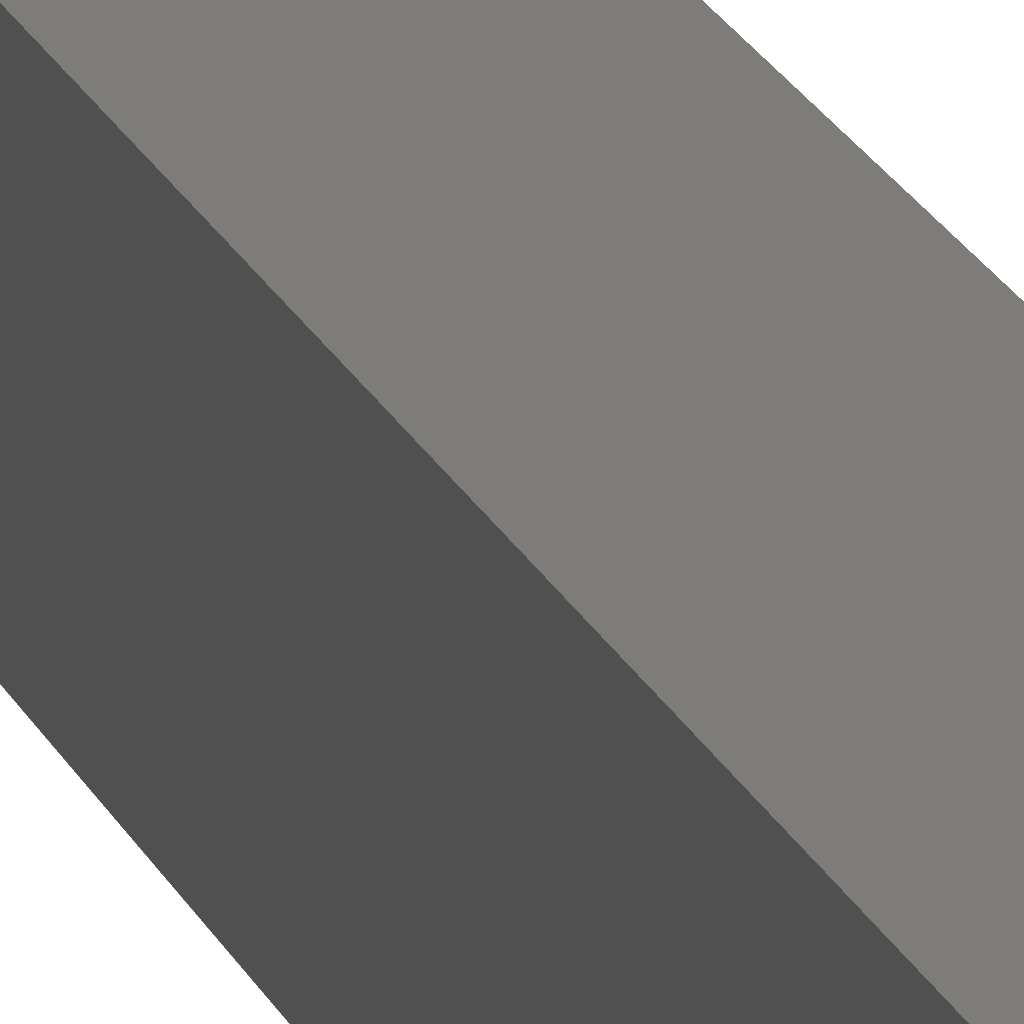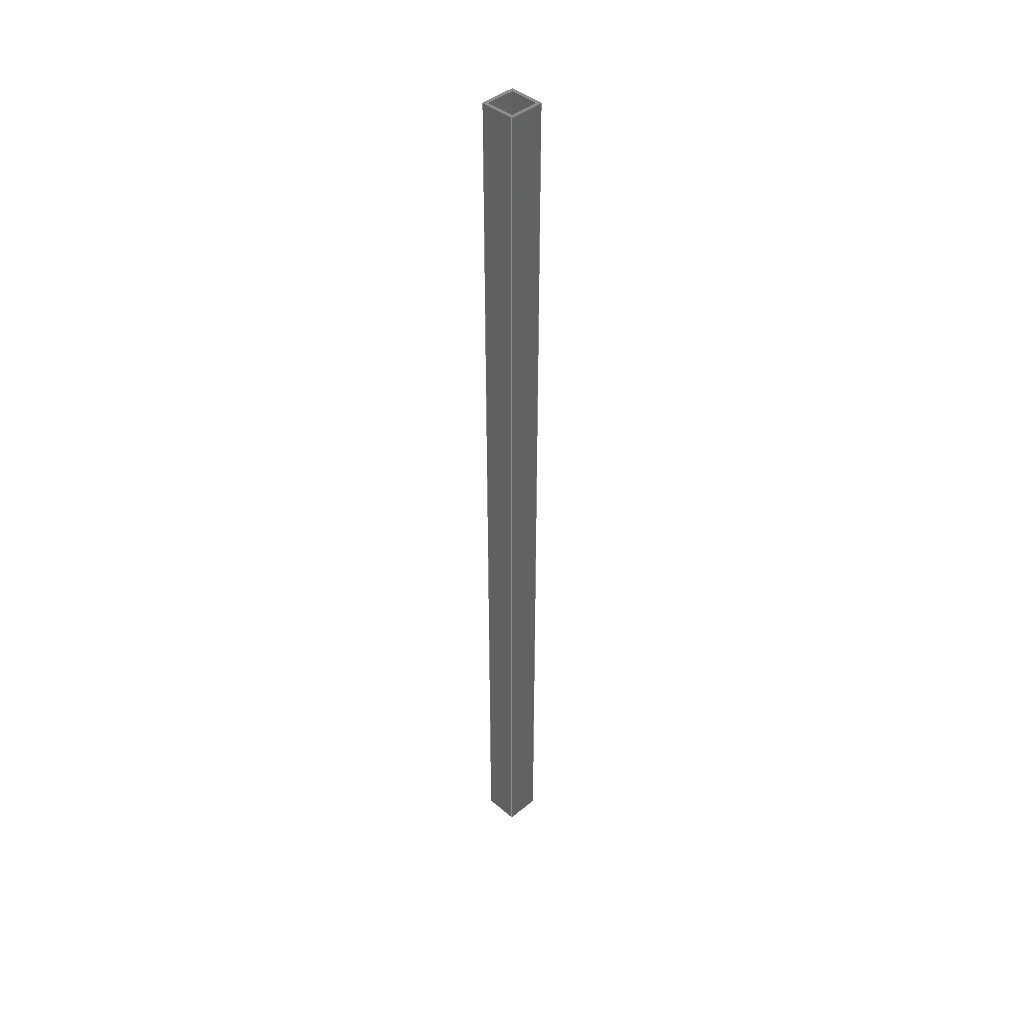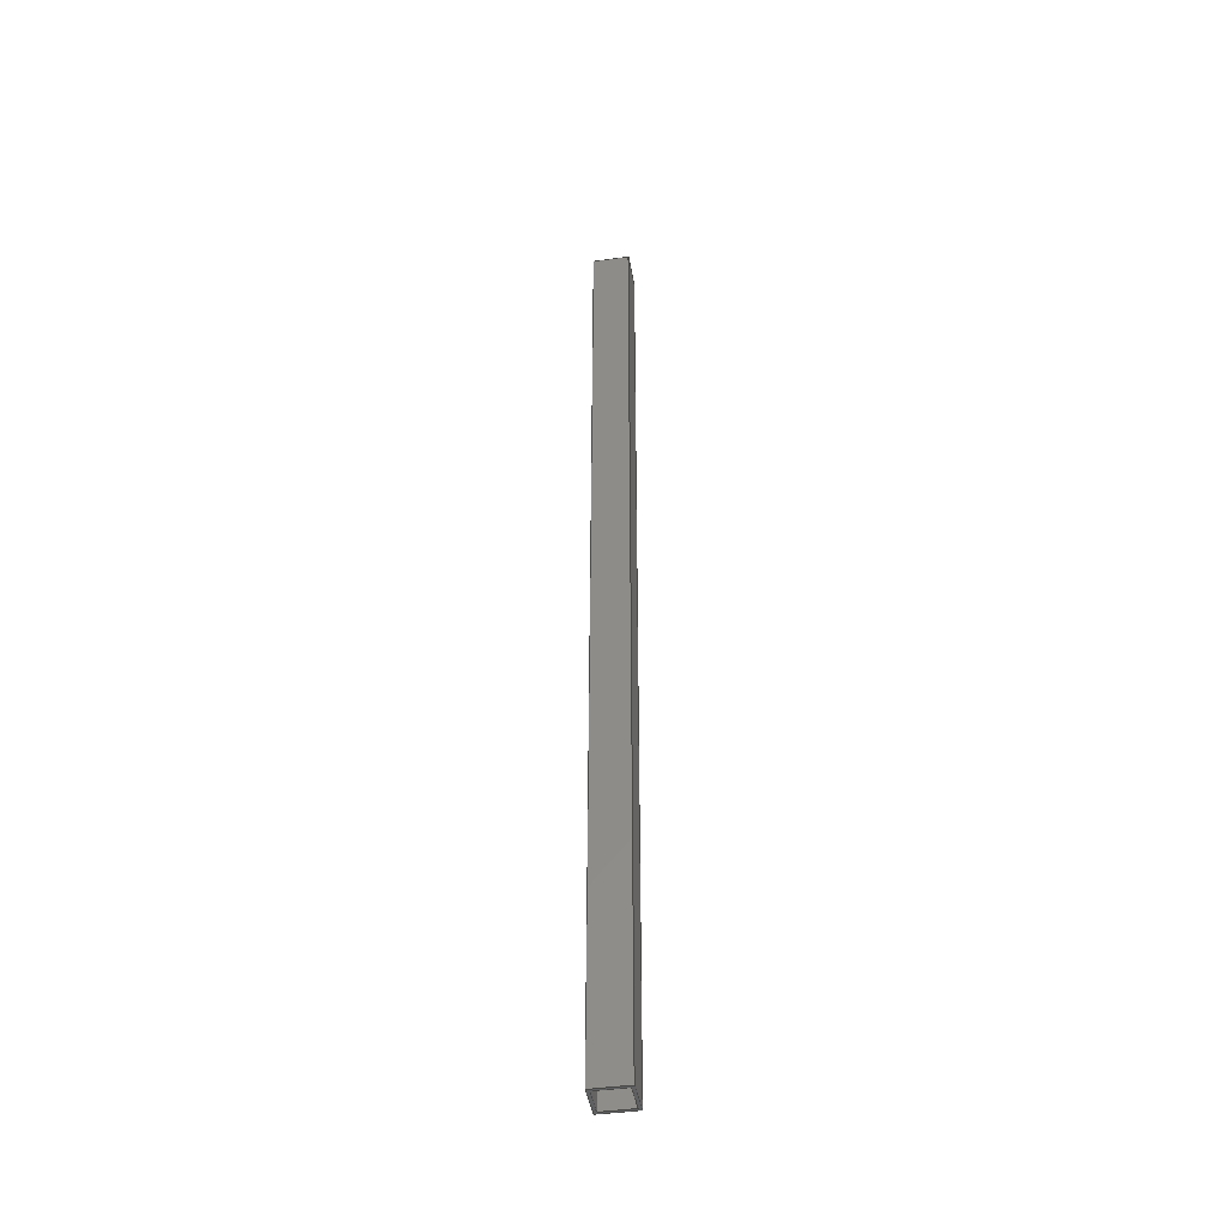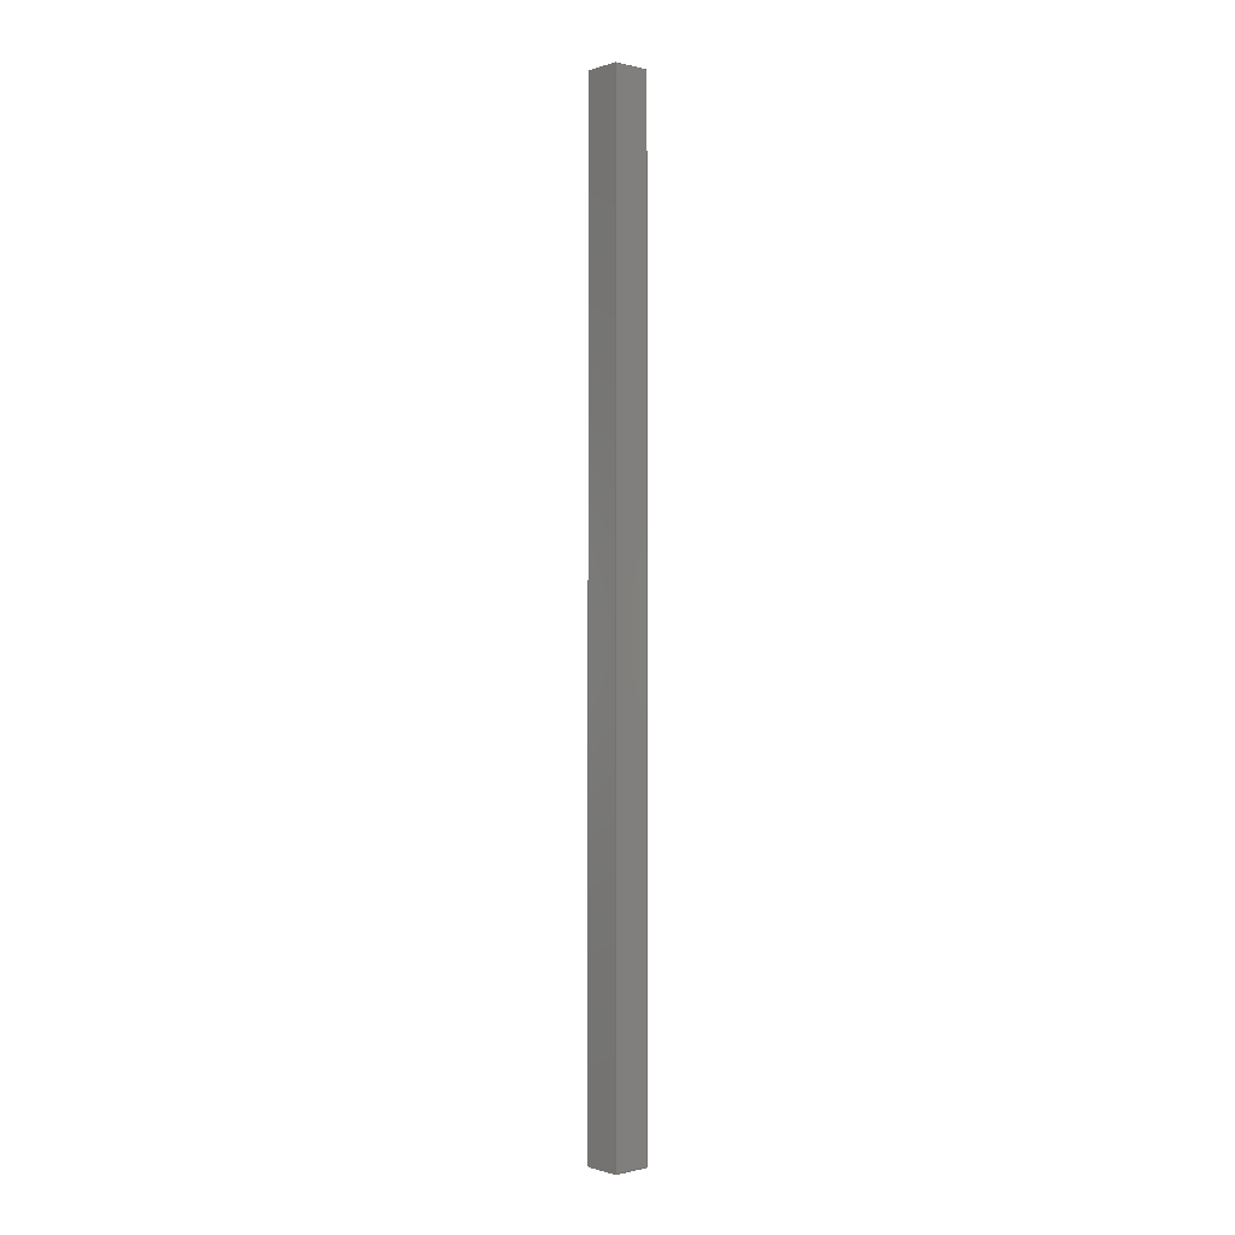
<metadata>
{"format":"step","ext":"stp","renderer":"f3d","projection":"perspective","resolution":1024,"background":"white","views":[{"elev":10.0,"azim":-9.4,"up":"+Y"},{"elev":41.9,"azim":45.2,"up":"+Z"},{"elev":-42.7,"azim":-80.5,"up":"+Z"},{"elev":-0.5,"azim":-41.5,"up":"+Z"}]}
</metadata>
<code>
ISO-10303-21;
DATA;
#1=MECHANICAL_DESIGN_GEOMETRIC_PRESENTATION_REPRESENTATION('',(#183,#179,
#184,#178,#180,#181,#182,#185,#177,#176,#175),#326);
#2=SHAPE_REPRESENTATION_RELATIONSHIP('SRR','None',#336,#3);
#3=ADVANCED_BREP_SHAPE_REPRESENTATION('',(#4),#325);
#4=MANIFOLD_SOLID_BREP('Solid1',#196);
#5=FACE_BOUND('',#18,.T.);
#6=FACE_BOUND('',#20,.T.);
#7=FACE_OUTER_BOUND('',#17,.T.);
#8=FACE_OUTER_BOUND('',#19,.T.);
#9=FACE_OUTER_BOUND('',#21,.T.);
#10=FACE_OUTER_BOUND('',#22,.T.);
#11=FACE_OUTER_BOUND('',#23,.T.);
#12=FACE_OUTER_BOUND('',#24,.T.);
#13=FACE_OUTER_BOUND('',#25,.T.);
#14=FACE_OUTER_BOUND('',#26,.T.);
#15=FACE_OUTER_BOUND('',#27,.T.);
#16=FACE_OUTER_BOUND('',#28,.T.);
#17=EDGE_LOOP('',(#117,#118,#119,#120));
#18=EDGE_LOOP('',(#121,#122,#123,#124));
#19=EDGE_LOOP('',(#125,#126,#127,#128));
#20=EDGE_LOOP('',(#129,#130,#131,#132));
#21=EDGE_LOOP('',(#133,#134,#135,#136));
#22=EDGE_LOOP('',(#137,#138,#139,#140));
#23=EDGE_LOOP('',(#141,#142,#143,#144));
#24=EDGE_LOOP('',(#145,#146,#147,#148));
#25=EDGE_LOOP('',(#149,#150,#151,#152));
#26=EDGE_LOOP('',(#153,#154,#155,#156));
#27=EDGE_LOOP('',(#157,#158,#159,#160));
#28=EDGE_LOOP('',(#161,#162,#163,#164));
#29=LINE('',#276,#53);
#30=LINE('',#278,#54);
#31=LINE('',#280,#55);
#32=LINE('',#281,#56);
#33=LINE('',#284,#57);
#34=LINE('',#286,#58);
#35=LINE('',#288,#59);
#36=LINE('',#289,#60);
#37=LINE('',#293,#61);
#38=LINE('',#295,#62);
#39=LINE('',#297,#63);
#40=LINE('',#298,#64);
#41=LINE('',#301,#65);
#42=LINE('',#303,#66);
#43=LINE('',#305,#67);
#44=LINE('',#306,#68);
#45=LINE('',#308,#69);
#46=LINE('',#309,#70);
#47=LINE('',#311,#71);
#48=LINE('',#313,#72);
#49=LINE('',#316,#73);
#50=LINE('',#317,#74);
#51=LINE('',#319,#75);
#52=LINE('',#321,#76);
#53=VECTOR('',#230,39.37);
#54=VECTOR('',#231,39.37);
#55=VECTOR('',#232,39.37);
#56=VECTOR('',#233,39.37);
#57=VECTOR('',#234,39.37);
#58=VECTOR('',#235,39.37);
#59=VECTOR('',#236,39.37);
#60=VECTOR('',#237,39.37);
#61=VECTOR('',#240,39.37);
#62=VECTOR('',#241,39.37);
#63=VECTOR('',#242,39.37);
#64=VECTOR('',#243,39.37);
#65=VECTOR('',#244,39.37);
#66=VECTOR('',#245,39.37);
#67=VECTOR('',#246,39.37);
#68=VECTOR('',#247,39.37);
#69=VECTOR('',#250,39.37);
#70=VECTOR('',#251,39.37);
#71=VECTOR('',#254,39.37);
#72=VECTOR('',#257,39.37);
#73=VECTOR('',#262,39.37);
#74=VECTOR('',#263,39.37);
#75=VECTOR('',#266,39.37);
#76=VECTOR('',#269,39.37);
#77=VERTEX_POINT('',#274);
#78=VERTEX_POINT('',#275);
#79=VERTEX_POINT('',#277);
#80=VERTEX_POINT('',#279);
#81=VERTEX_POINT('',#282);
#82=VERTEX_POINT('',#283);
#83=VERTEX_POINT('',#285);
#84=VERTEX_POINT('',#287);
#85=VERTEX_POINT('',#291);
#86=VERTEX_POINT('',#292);
#87=VERTEX_POINT('',#294);
#88=VERTEX_POINT('',#296);
#89=VERTEX_POINT('',#299);
#90=VERTEX_POINT('',#300);
#91=VERTEX_POINT('',#302);
#92=VERTEX_POINT('',#304);
#93=EDGE_CURVE('',#77,#78,#29,.T.);
#94=EDGE_CURVE('',#78,#79,#30,.T.);
#95=EDGE_CURVE('',#79,#80,#31,.T.);
#96=EDGE_CURVE('',#80,#77,#32,.T.);
#97=EDGE_CURVE('',#81,#82,#33,.T.);
#98=EDGE_CURVE('',#83,#81,#34,.T.);
#99=EDGE_CURVE('',#84,#83,#35,.T.);
#100=EDGE_CURVE('',#82,#84,#36,.T.);
#101=EDGE_CURVE('',#85,#86,#37,.T.);
#102=EDGE_CURVE('',#87,#85,#38,.T.);
#103=EDGE_CURVE('',#88,#87,#39,.T.);
#104=EDGE_CURVE('',#86,#88,#40,.T.);
#105=EDGE_CURVE('',#89,#90,#41,.T.);
#106=EDGE_CURVE('',#90,#91,#42,.T.);
#107=EDGE_CURVE('',#91,#92,#43,.T.);
#108=EDGE_CURVE('',#92,#89,#44,.T.);
#109=EDGE_CURVE('',#78,#86,#45,.T.);
#110=EDGE_CURVE('',#77,#85,#46,.T.);
#111=EDGE_CURVE('',#79,#88,#47,.T.);
#112=EDGE_CURVE('',#80,#87,#48,.T.);
#113=EDGE_CURVE('',#81,#90,#49,.T.);
#114=EDGE_CURVE('',#82,#91,#50,.T.);
#115=EDGE_CURVE('',#84,#92,#51,.T.);
#116=EDGE_CURVE('',#83,#89,#52,.T.);
#117=ORIENTED_EDGE('',*,*,#93,.T.);
#118=ORIENTED_EDGE('',*,*,#94,.T.);
#119=ORIENTED_EDGE('',*,*,#95,.T.);
#120=ORIENTED_EDGE('',*,*,#96,.T.);
#121=ORIENTED_EDGE('',*,*,#97,.F.);
#122=ORIENTED_EDGE('',*,*,#98,.F.);
#123=ORIENTED_EDGE('',*,*,#99,.F.);
#124=ORIENTED_EDGE('',*,*,#100,.F.);
#125=ORIENTED_EDGE('',*,*,#101,.F.);
#126=ORIENTED_EDGE('',*,*,#102,.F.);
#127=ORIENTED_EDGE('',*,*,#103,.F.);
#128=ORIENTED_EDGE('',*,*,#104,.F.);
#129=ORIENTED_EDGE('',*,*,#105,.T.);
#130=ORIENTED_EDGE('',*,*,#106,.T.);
#131=ORIENTED_EDGE('',*,*,#107,.T.);
#132=ORIENTED_EDGE('',*,*,#108,.T.);
#133=ORIENTED_EDGE('',*,*,#101,.T.);
#134=ORIENTED_EDGE('',*,*,#109,.F.);
#135=ORIENTED_EDGE('',*,*,#93,.F.);
#136=ORIENTED_EDGE('',*,*,#110,.T.);
#137=ORIENTED_EDGE('',*,*,#104,.T.);
#138=ORIENTED_EDGE('',*,*,#111,.F.);
#139=ORIENTED_EDGE('',*,*,#94,.F.);
#140=ORIENTED_EDGE('',*,*,#109,.T.);
#141=ORIENTED_EDGE('',*,*,#103,.T.);
#142=ORIENTED_EDGE('',*,*,#112,.F.);
#143=ORIENTED_EDGE('',*,*,#95,.F.);
#144=ORIENTED_EDGE('',*,*,#111,.T.);
#145=ORIENTED_EDGE('',*,*,#102,.T.);
#146=ORIENTED_EDGE('',*,*,#110,.F.);
#147=ORIENTED_EDGE('',*,*,#96,.F.);
#148=ORIENTED_EDGE('',*,*,#112,.T.);
#149=ORIENTED_EDGE('',*,*,#106,.F.);
#150=ORIENTED_EDGE('',*,*,#113,.F.);
#151=ORIENTED_EDGE('',*,*,#97,.T.);
#152=ORIENTED_EDGE('',*,*,#114,.T.);
#153=ORIENTED_EDGE('',*,*,#107,.F.);
#154=ORIENTED_EDGE('',*,*,#114,.F.);
#155=ORIENTED_EDGE('',*,*,#100,.T.);
#156=ORIENTED_EDGE('',*,*,#115,.T.);
#157=ORIENTED_EDGE('',*,*,#108,.F.);
#158=ORIENTED_EDGE('',*,*,#115,.F.);
#159=ORIENTED_EDGE('',*,*,#99,.T.);
#160=ORIENTED_EDGE('',*,*,#116,.T.);
#161=ORIENTED_EDGE('',*,*,#105,.F.);
#162=ORIENTED_EDGE('',*,*,#116,.F.);
#163=ORIENTED_EDGE('',*,*,#98,.T.);
#164=ORIENTED_EDGE('',*,*,#113,.T.);
#165=PLANE('',#216);
#166=PLANE('',#217);
#167=PLANE('',#218);
#168=PLANE('',#219);
#169=PLANE('',#220);
#170=PLANE('',#221);
#171=PLANE('',#222);
#172=PLANE('',#223);
#173=PLANE('',#224);
#174=PLANE('',#225);
#175=STYLED_ITEM('',(#345),#186);
#176=STYLED_ITEM('',(#345),#187);
#177=STYLED_ITEM('',(#345),#188);
#178=STYLED_ITEM('',(#345),#189);
#179=STYLED_ITEM('',(#345),#190);
#180=STYLED_ITEM('',(#345),#191);
#181=STYLED_ITEM('',(#345),#192);
#182=STYLED_ITEM('',(#345),#193);
#183=STYLED_ITEM('',(#345),#194);
#184=STYLED_ITEM('',(#345),#195);
#185=STYLED_ITEM('',(#345),#4);
#186=ADVANCED_FACE('',(#7,#5),#165,.F.);
#187=ADVANCED_FACE('',(#8,#6),#166,.T.);
#188=ADVANCED_FACE('',(#9),#167,.F.);
#189=ADVANCED_FACE('',(#10),#168,.F.);
#190=ADVANCED_FACE('',(#11),#169,.F.);
#191=ADVANCED_FACE('',(#12),#170,.F.);
#192=ADVANCED_FACE('',(#13),#171,.T.);
#193=ADVANCED_FACE('',(#14),#172,.T.);
#194=ADVANCED_FACE('',(#15),#173,.T.);
#195=ADVANCED_FACE('',(#16),#174,.T.);
#196=CLOSED_SHELL('',(#186,#187,#188,#189,#190,#191,#192,#193,#194,#195));
#197=DERIVED_UNIT_ELEMENT(#199,0);
#198=DERIVED_UNIT_ELEMENT(#330,0);
#199=(
MASS_UNIT()
NAMED_UNIT(*)
SI_UNIT($,.GRAM.)
);
#200=DERIVED_UNIT((#197,#198));
#201=MEASURE_REPRESENTATION_ITEM('density measure',
POSITIVE_RATIO_MEASURE(7.85),#200);
#202=PROPERTY_DEFINITION_REPRESENTATION(#207,#204);
#203=PROPERTY_DEFINITION_REPRESENTATION(#208,#205);
#204=REPRESENTATION('material name',(#206),#325);
#205=REPRESENTATION('density',(#201),#325);
#206=DESCRIPTIVE_REPRESENTATION_ITEM('Steel','Steel');
#207=PROPERTY_DEFINITION('material property','material name',#338);
#208=PROPERTY_DEFINITION('material property','density of part',#338);
#209=DATE_TIME_ROLE('creation_date');
#210=APPLIED_DATE_AND_TIME_ASSIGNMENT(#211,#209,(#338));
#211=DATE_AND_TIME(#212,#213);
#212=CALENDAR_DATE(2017,17,12);
#213=LOCAL_TIME(23,39,15,#214);
#214=COORDINATED_UNIVERSAL_TIME_OFFSET(0,0,.BEHIND.);
#215=AXIS2_PLACEMENT_3D('placement',#272,#226,#227);
#216=AXIS2_PLACEMENT_3D('',#273,#228,#229);
#217=AXIS2_PLACEMENT_3D('',#290,#238,#239);
#218=AXIS2_PLACEMENT_3D('',#307,#248,#249);
#219=AXIS2_PLACEMENT_3D('',#310,#252,#253);
#220=AXIS2_PLACEMENT_3D('',#312,#255,#256);
#221=AXIS2_PLACEMENT_3D('',#314,#258,#259);
#222=AXIS2_PLACEMENT_3D('',#315,#260,#261);
#223=AXIS2_PLACEMENT_3D('',#318,#264,#265);
#224=AXIS2_PLACEMENT_3D('',#320,#267,#268);
#225=AXIS2_PLACEMENT_3D('',#322,#270,#271);
#226=DIRECTION('axis',(0,0,1));
#227=DIRECTION('refdir',(1,0,0));
#228=DIRECTION('center_axis',(0,0,-1));
#229=DIRECTION('ref_axis',(-1,0,0));
#230=DIRECTION('',(0,-1,0));
#231=DIRECTION('',(1,0,0));
#232=DIRECTION('',(0,1,0));
#233=DIRECTION('',(-1,0,0));
#234=DIRECTION('',(0,-1,0));
#235=DIRECTION('',(-1,0,0));
#236=DIRECTION('',(0,1,0));
#237=DIRECTION('',(1,0,0));
#238=DIRECTION('center_axis',(0,0,-1));
#239=DIRECTION('ref_axis',(-1,0,0));
#240=DIRECTION('',(0,-1,0));
#241=DIRECTION('',(-1,0,0));
#242=DIRECTION('',(0,1,0));
#243=DIRECTION('',(1,0,0));
#244=DIRECTION('',(-1,0,0));
#245=DIRECTION('',(0,-1,0));
#246=DIRECTION('',(1,0,0));
#247=DIRECTION('',(0,1,0));
#248=DIRECTION('center_axis',(1,0,0));
#249=DIRECTION('ref_axis',(0,0,-1));
#250=DIRECTION('',(0,0,-1));
#251=DIRECTION('',(0,0,-1));
#252=DIRECTION('center_axis',(0,1,0));
#253=DIRECTION('ref_axis',(0,0,1));
#254=DIRECTION('',(0,0,-1));
#255=DIRECTION('center_axis',(-1,0,0));
#256=DIRECTION('ref_axis',(0,0,1));
#257=DIRECTION('',(0,0,-1));
#258=DIRECTION('center_axis',(0,-1,0));
#259=DIRECTION('ref_axis',(0,0,-1));
#260=DIRECTION('center_axis',(1,0,0));
#261=DIRECTION('ref_axis',(0,0,-1));
#262=DIRECTION('',(0,0,-1));
#263=DIRECTION('',(0,0,-1));
#264=DIRECTION('center_axis',(0,1,0));
#265=DIRECTION('ref_axis',(0,0,1));
#266=DIRECTION('',(0,0,-1));
#267=DIRECTION('center_axis',(-1,0,0));
#268=DIRECTION('ref_axis',(0,0,1));
#269=DIRECTION('',(0,0,-1));
#270=DIRECTION('center_axis',(0,-1,0));
#271=DIRECTION('ref_axis',(0,0,-1));
#272=CARTESIAN_POINT('',(0,0,0));
#273=CARTESIAN_POINT('Origin',(0,0,46.75));
#274=CARTESIAN_POINT('',(0,1.75,46.75));
#275=CARTESIAN_POINT('',(0,0,46.75));
#276=CARTESIAN_POINT('',(0,0,46.75));
#277=CARTESIAN_POINT('',(1.75,0,46.75));
#278=CARTESIAN_POINT('',(0,0,46.75));
#279=CARTESIAN_POINT('',(1.75,1.75,46.75));
#280=CARTESIAN_POINT('',(1.75,0,46.75));
#281=CARTESIAN_POINT('',(0,1.75,46.75));
#282=CARTESIAN_POINT('',(0.125,1.625,46.75));
#283=CARTESIAN_POINT('',(0.125,0.125,46.75));
#284=CARTESIAN_POINT('',(0.125,0.125,46.75));
#285=CARTESIAN_POINT('',(1.625,1.625,46.75));
#286=CARTESIAN_POINT('',(0.125,1.625,46.75));
#287=CARTESIAN_POINT('',(1.625,0.125,46.75));
#288=CARTESIAN_POINT('',(1.625,0.125,46.75));
#289=CARTESIAN_POINT('',(0.125,0.125,46.75));
#290=CARTESIAN_POINT('Origin',(0,0,0));
#291=CARTESIAN_POINT('',(0,1.75,0));
#292=CARTESIAN_POINT('',(0,0,0));
#293=CARTESIAN_POINT('',(0,0,0));
#294=CARTESIAN_POINT('',(1.75,1.75,0));
#295=CARTESIAN_POINT('',(0,1.75,0));
#296=CARTESIAN_POINT('',(1.75,0,0));
#297=CARTESIAN_POINT('',(1.75,0,0));
#298=CARTESIAN_POINT('',(0,0,0));
#299=CARTESIAN_POINT('',(1.625,1.625,0));
#300=CARTESIAN_POINT('',(0.125,1.625,0));
#301=CARTESIAN_POINT('',(0.125,1.625,0));
#302=CARTESIAN_POINT('',(0.125,0.125,0));
#303=CARTESIAN_POINT('',(0.125,0.125,0));
#304=CARTESIAN_POINT('',(1.625,0.125,0));
#305=CARTESIAN_POINT('',(0.125,0.125,0));
#306=CARTESIAN_POINT('',(1.625,0.125,0));
#307=CARTESIAN_POINT('Origin',(0,0,46.75));
#308=CARTESIAN_POINT('',(0,0,46.75));
#309=CARTESIAN_POINT('',(0,1.75,46.75));
#310=CARTESIAN_POINT('Origin',(0,0,46.75));
#311=CARTESIAN_POINT('',(1.75,0,46.75));
#312=CARTESIAN_POINT('Origin',(1.75,0,46.75));
#313=CARTESIAN_POINT('',(1.75,1.75,46.75));
#314=CARTESIAN_POINT('Origin',(0,1.75,46.75));
#315=CARTESIAN_POINT('Origin',(0.125,0.125,46.75));
#316=CARTESIAN_POINT('',(0.125,1.625,46.75));
#317=CARTESIAN_POINT('',(0.125,0.125,46.75));
#318=CARTESIAN_POINT('Origin',(0.125,0.125,46.75));
#319=CARTESIAN_POINT('',(1.625,0.125,46.75));
#320=CARTESIAN_POINT('Origin',(1.625,0.125,46.75));
#321=CARTESIAN_POINT('',(1.625,1.625,46.75));
#322=CARTESIAN_POINT('Origin',(0.125,1.625,46.75));
#323=UNCERTAINTY_MEASURE_WITH_UNIT(LENGTH_MEASURE(0.0003937),
#328,'DISTANCE_ACCURACY_VALUE',
'Maximum model space distance between geometric entities at asserted c
onnectivities');
#324=UNCERTAINTY_MEASURE_WITH_UNIT(LENGTH_MEASURE(0.0003937),
#328,'DISTANCE_ACCURACY_VALUE',
'Maximum model space distance between geometric entities at asserted c
onnectivities');
#325=(
GEOMETRIC_REPRESENTATION_CONTEXT(3)
GLOBAL_UNCERTAINTY_ASSIGNED_CONTEXT((#323))
GLOBAL_UNIT_ASSIGNED_CONTEXT((#328,#333,#332))
REPRESENTATION_CONTEXT('','3D')
);
#326=(
GEOMETRIC_REPRESENTATION_CONTEXT(3)
GLOBAL_UNCERTAINTY_ASSIGNED_CONTEXT((#324))
GLOBAL_UNIT_ASSIGNED_CONTEXT((#328,#333,#332))
REPRESENTATION_CONTEXT('','3D')
);
#327=DIMENSIONAL_EXPONENTS(1,0,0,0,0,0,0);
#328=(
CONVERSION_BASED_UNIT('inch',#331)
LENGTH_UNIT()
NAMED_UNIT(#327)
);
#329=(
LENGTH_UNIT()
NAMED_UNIT(*)
SI_UNIT(.MILLI.,.METRE.)
);
#330=(
LENGTH_UNIT()
NAMED_UNIT(*)
SI_UNIT(.CENTI.,.METRE.)
);
#331=LENGTH_MEASURE_WITH_UNIT(LENGTH_MEASURE(25.4),#329);
#332=(
NAMED_UNIT(*)
SI_UNIT($,.STERADIAN.)
SOLID_ANGLE_UNIT()
);
#333=(
NAMED_UNIT(*)
PLANE_ANGLE_UNIT()
SI_UNIT($,.RADIAN.)
);
#334=SHAPE_DEFINITION_REPRESENTATION(#335,#336);
#335=PRODUCT_DEFINITION_SHAPE('',$,#338);
#336=SHAPE_REPRESENTATION('',(#215),#325);
#337=PRODUCT_DEFINITION_CONTEXT('part definition',#342,'design');
#338=PRODUCT_DEFINITION('GE-18009-01','GE-18009-01',#339,#337);
#339=PRODUCT_DEFINITION_FORMATION('ANY',$,#344);
#340=PRODUCT_RELATED_PRODUCT_CATEGORY('GE-18009-01','GE-18009-01',(#344));
#341=APPLICATION_PROTOCOL_DEFINITION('international standard',
'automotive_design',2009,#342);
#342=APPLICATION_CONTEXT(
'Core Data for Automotive Mechanical Design Process');
#343=PRODUCT_CONTEXT('part definition',#342,'mechanical');
#344=PRODUCT('GE-18009-01','GE-18009-01',$,(#343));
#345=PRESENTATION_STYLE_ASSIGNMENT((#346));
#346=SURFACE_STYLE_USAGE(.BOTH.,#347);
#347=SURFACE_SIDE_STYLE('',(#348));
#348=SURFACE_STYLE_FILL_AREA(#349);
#349=FILL_AREA_STYLE('',(#350));
#350=FILL_AREA_STYLE_COLOUR('',#351);
#351=COLOUR_RGB('',0.9569,0.9569,0.9569);
ENDSEC;
END-ISO-10303-21;

</code>
